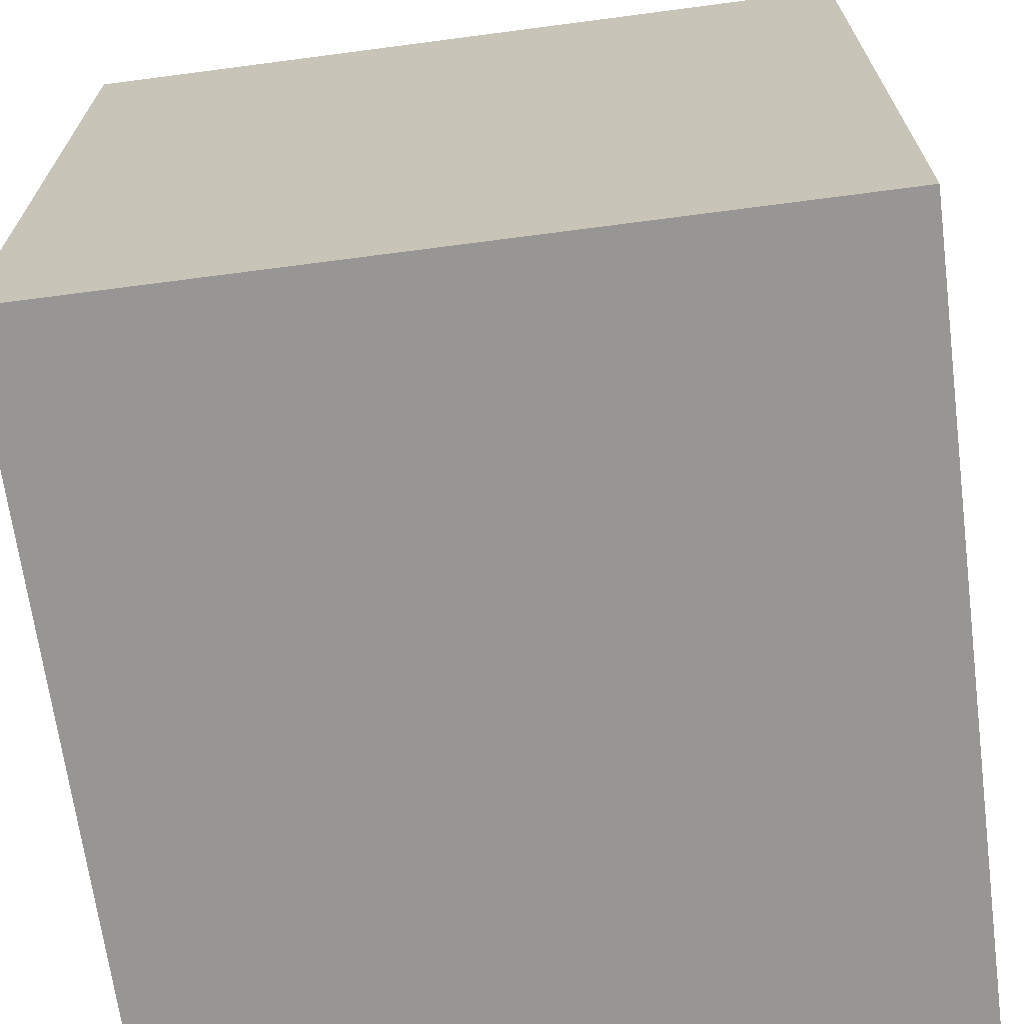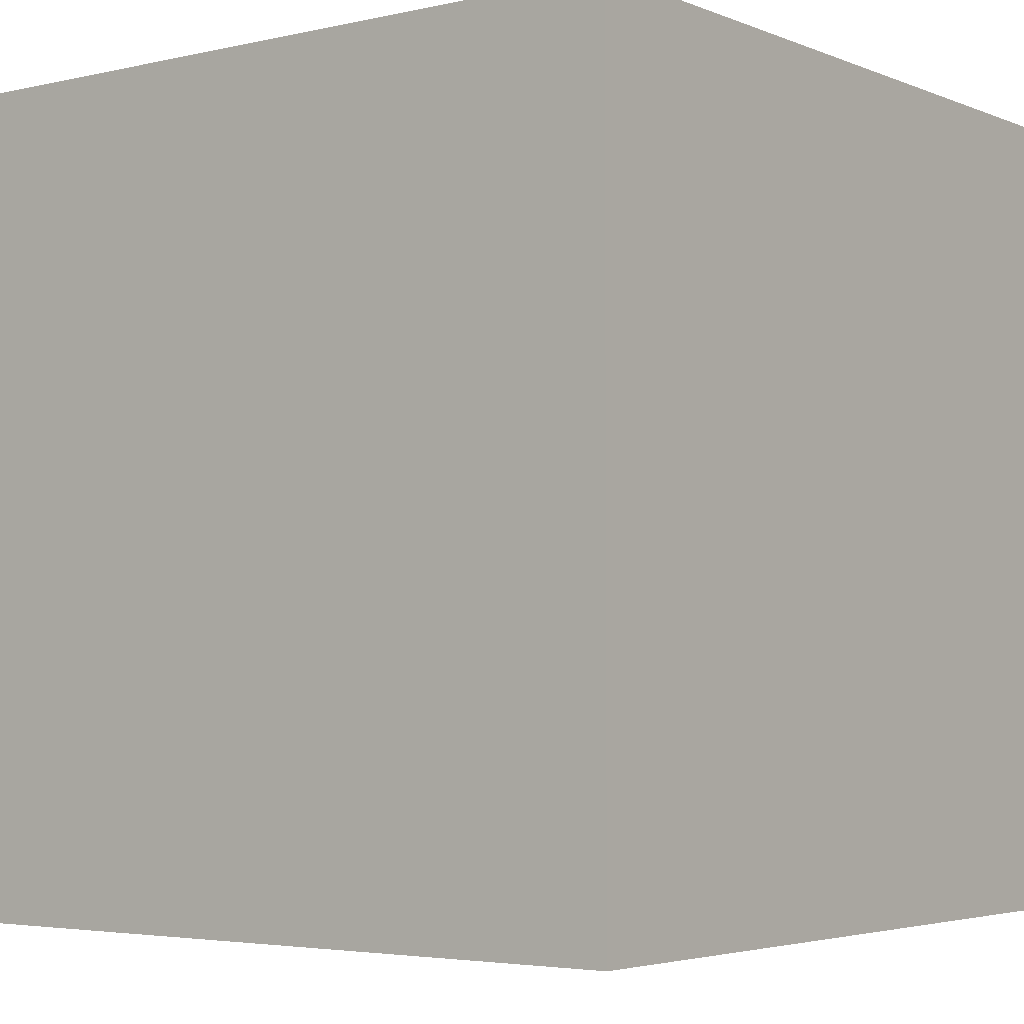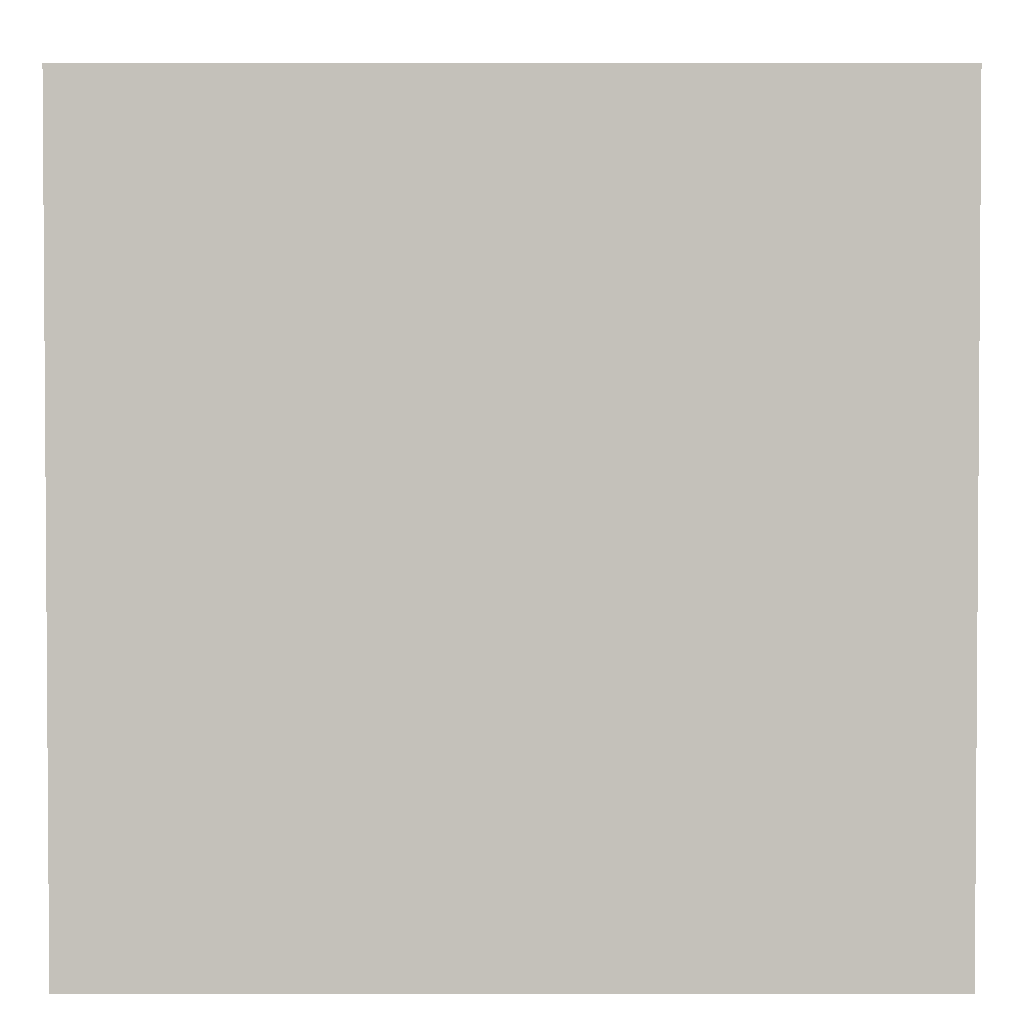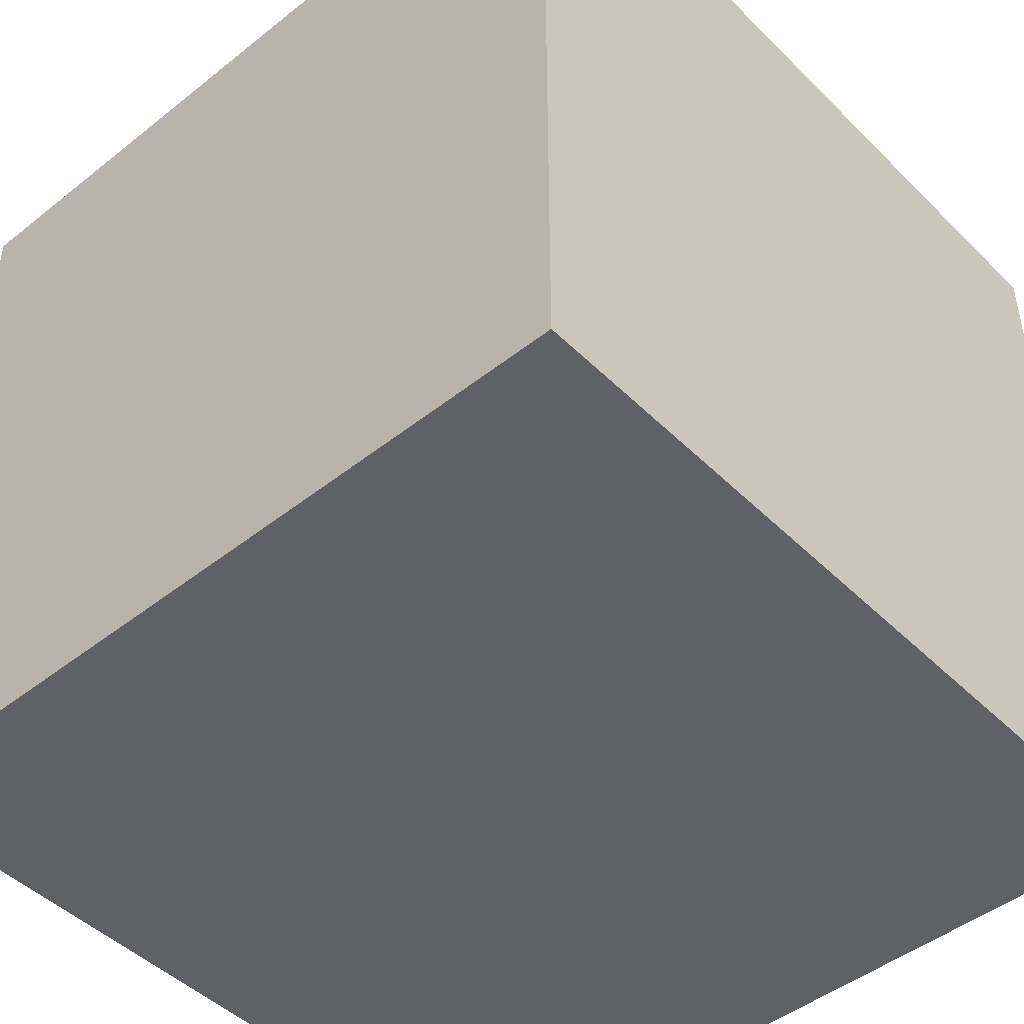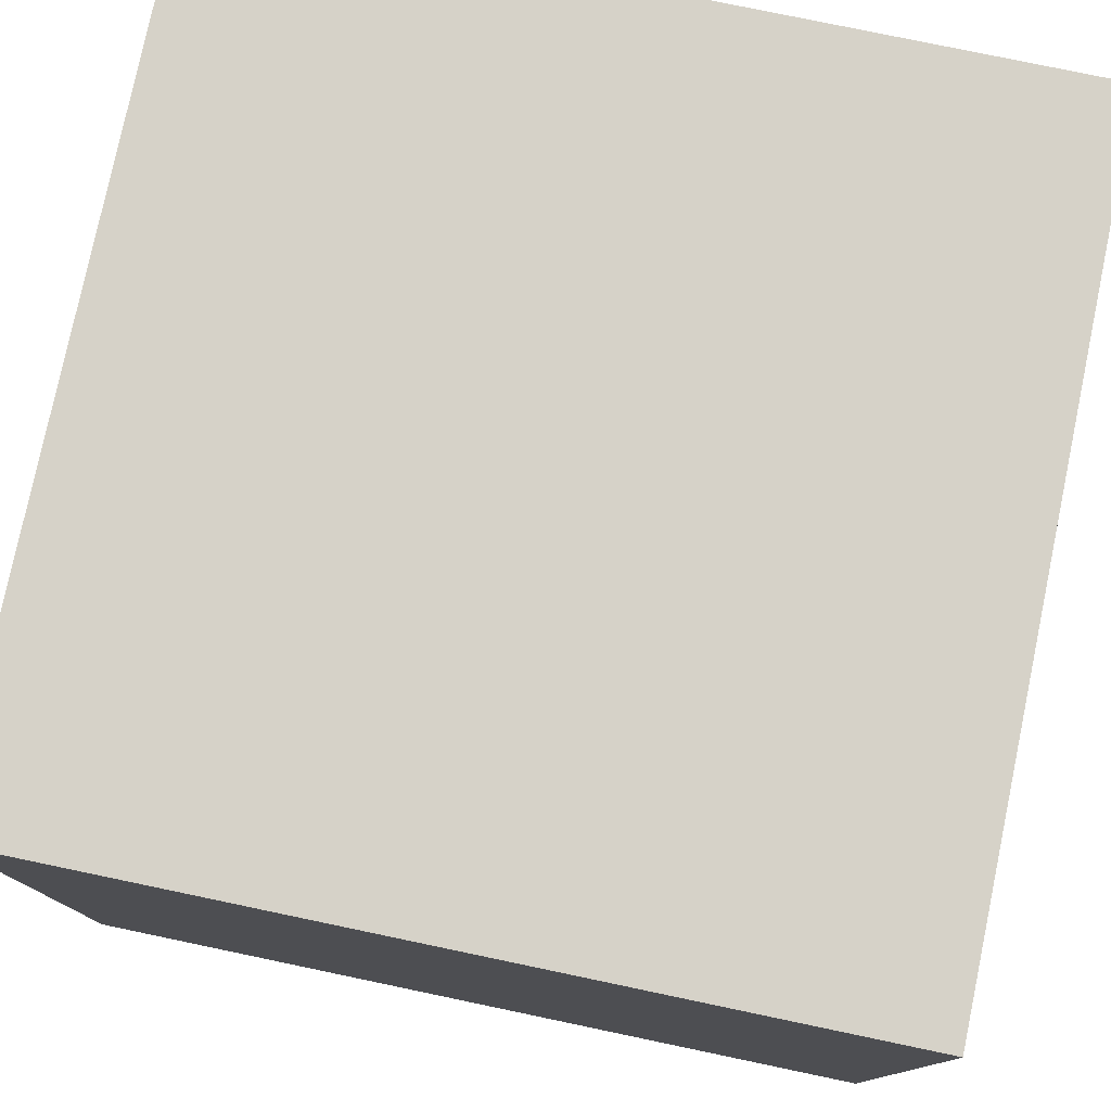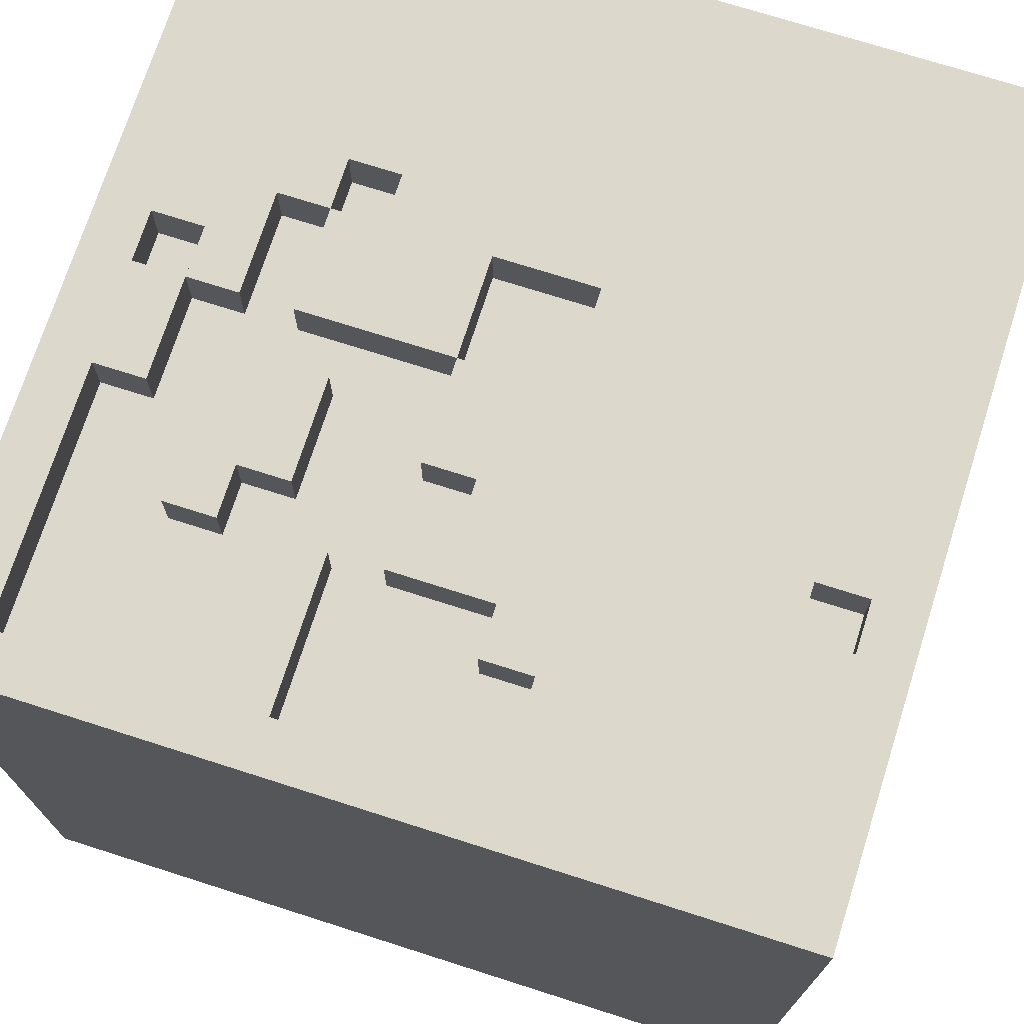
<metadata>
{"format":"obj","ext":"obj","renderer":"f3d","projection":"perspective","resolution":1024,"background":"white","views":[{"elev":-67.8,"azim":7.5,"up":"+Z"},{"elev":-3.8,"azim":-142.6,"up":"+Y"},{"elev":2.4,"azim":90.0,"up":"+Z"},{"elev":-46.8,"azim":-138.0,"up":"+Y"},{"elev":78.2,"azim":-168.2,"up":"+Y"},{"elev":72.7,"azim":-72.3,"up":"+Z"}]}
</metadata>
<code>
v -8 0 8
v -8 0 -8
v -8 1 -2
v -8 1 -3
v -8 2 -2
v -8 2 -3
v -8 3 5
v -8 3 3
v -8 5 5
v -8 5 3
v -8 16 8
v -8 16 -8
v -5 6 8
v -5 6 7
v -5 7 8
v -5 7 7
v -4 7 8
v -4 7 7
v -4 9 8
v -4 9 7
v -4 12 8
v -4 12 7
v -4 13 8
v -4 13 7
v -3 11 8
v -3 11 7
v -3 12 8
v -3 12 7
v -2 1 8
v -2 1 7
v -2 2 8
v -2 2 7
v -2 8 8
v -2 8 7
v -2 9 8
v -2 9 7
v -2 14 8
v -2 14 7
v -2 15 8
v -2 15 7
v 0 9 8
v 0 9 7
v 0 12 8
v 0 12 7
v 0 13 8
v 0 13 7
v 0 14 8
v 0 14 7
v 1 14 8
v 1 14 7
v 1 15 8
v 1 15 7
v 2 7 8
v 2 7 7
v 2 9 8
v 2 9 7
v 2 12 8
v 2 12 7
v 2 13 8
v 2 13 7
v 3 11 8
v 3 11 7
v 3 12 8
v 3 12 7
v -7 6 8
v -7 6 7
v -7 10 8
v -7 10 7
v -7 14 8
v -7 14 7
v -7 15 8
v -7 15 7
v -5 11 8
v -5 11 7
v -5 14 8
v -5 14 7
v -4 10 8
v -4 10 7
v -4 11 8
v -4 11 7
v -3 1 8
v -3 1 7
v -3 2 8
v -3 2 7
v -3 8 8
v -3 8 7
v -3 9 8
v -3 9 7
v -3 12 8
v -3 12 7
v -3 13 8
v -3 13 7
v -1 11 8
v -1 11 7
v -1 12 8
v -1 12 7
v 0 7 8
v 0 7 7
v 0 9 8
v 0 9 7
v 0 14 8
v 0 14 7
v 0 15 8
v 0 15 7
v 2 11 8
v 2 11 7
v 2 12 8
v 2 12 7
v 8 0 8
v 8 0 -8
v 8 3 6
v 8 3 3
v 8 4 5
v 8 4 4
v 8 4 -0
v 8 4 -1
v 8 5 4
v 8 5 3
v 8 5 1
v 8 5 -0
v 8 5 -1
v 8 5 -2
v 8 6 5
v 8 6 1
v 8 6 -0
v 8 6 -1
v 8 6 -2
v 8 7 6
v 8 7 2
v 8 7 -0
v 8 7 -1
v 8 11 1
v 8 11 -0
v 8 13 3
v 8 13 2
v 8 14 3
v 8 14 2
v 8 16 8
v 8 16 2
v 8 16 -0
v 8 16 -8
v -8 0 8
v -8 16 8
v -7 6 8
v -7 10 8
v -7 14 8
v -7 15 8
v -5 6 8
v -5 7 8
v -5 11 8
v -5 14 8
v -4 7 8
v -4 9 8
v -4 10 8
v -4 11 8
v -4 12 8
v -4 13 8
v -3 1 8
v -3 2 8
v -3 8 8
v -3 9 8
v -3 11 8
v -3 12 8
v -3 13 8
v -2 1 8
v -2 2 8
v -2 8 8
v -2 9 8
v -2 14 8
v -2 15 8
v -1 11 8
v -1 12 8
v 0 7 8
v 0 9 8
v 0 12 8
v 0 13 8
v 0 14 8
v 0 15 8
v 1 14 8
v 1 15 8
v 2 7 8
v 2 9 8
v 2 11 8
v 2 12 8
v 2 13 8
v 3 11 8
v 3 12 8
v 8 0 8
v 8 16 8
v -7 6 7
v -7 10 7
v -7 14 7
v -7 15 7
v -5 6 7
v -5 7 7
v -5 11 7
v -5 14 7
v -4 7 7
v -4 9 7
v -4 10 7
v -4 11 7
v -4 12 7
v -4 13 7
v -3 1 7
v -3 2 7
v -3 8 7
v -3 9 7
v -3 11 7
v -3 12 7
v -3 13 7
v -2 1 7
v -2 2 7
v -2 8 7
v -2 9 7
v -2 14 7
v -2 15 7
v -1 11 7
v -1 12 7
v 0 7 7
v 0 9 7
v 0 12 7
v 0 13 7
v 0 14 7
v 0 15 7
v 1 14 7
v 1 15 7
v 2 7 7
v 2 9 7
v 2 11 7
v 2 12 7
v 2 13 7
v 3 11 7
v 3 12 7
v -8 0 -8
v -8 16 -8
v 8 0 -8
v 8 16 -8
v -8 0 8
v 8 0 8
v -8 0 -8
v 8 0 -8
v -3 2 8
v -2 2 8
v -3 2 7
v -2 2 7
v 0 9 8
v 2 9 8
v 0 9 7
v 2 9 7
v -7 10 8
v -4 10 8
v -7 10 7
v -4 10 7
v -3 11 8
v -1 11 8
v -3 11 7
v -1 11 7
v -4 12 8
v -3 12 8
v 2 12 8
v 3 12 8
v -4 12 7
v -3 12 7
v 2 12 7
v 3 12 7
v 0 13 8
v 2 13 8
v 0 13 7
v 2 13 7
v -2 14 8
v 0 14 8
v -2 14 7
v 0 14 7
v -7 15 8
v -2 15 8
v 0 15 8
v 1 15 8
v -7 15 7
v -2 15 7
v 0 15 7
v 1 15 7
v -3 1 8
v -2 1 8
v -3 1 7
v -2 1 7
v -7 6 8
v -5 6 8
v -7 6 7
v -5 6 7
v -5 7 8
v -4 7 8
v 0 7 8
v 2 7 8
v -5 7 7
v -4 7 7
v 0 7 7
v 2 7 7
v -3 8 8
v -2 8 8
v -3 8 7
v -2 8 7
v -4 9 8
v -3 9 8
v -2 9 8
v 0 9 8
v -4 9 7
v -3 9 7
v -2 9 7
v 0 9 7
v -5 11 8
v -4 11 8
v 2 11 8
v 3 11 8
v -5 11 7
v -4 11 7
v 2 11 7
v 3 11 7
v -3 12 8
v -1 12 8
v 0 12 8
v 2 12 8
v -3 12 7
v -1 12 7
v 0 12 7
v 2 12 7
v -4 13 8
v -3 13 8
v -4 13 7
v -3 13 7
v -7 14 8
v -5 14 8
v 0 14 8
v 1 14 8
v -7 14 7
v -5 14 7
v 0 14 7
v 1 14 7
v -8 16 8
v 8 16 8
v 3 16 2
v 8 16 2
v 4 16 -0
v 8 16 -0
v 4 16 -2
v 6 16 -2
v 3 16 -3
v 5 16 -3
v 4 16 -4
v 5 16 -4
v 4 16 -5
v 6 16 -5
v -8 16 -8
v 8 16 -8
f 3 2 1
f 4 2 3
f 5 3 1
f 5 4 3
f 6 2 4
f 6 4 5
f 7 5 1
f 7 6 5
f 8 6 7
f 9 7 1
f 9 8 7
f 10 6 8
f 10 8 9
f 11 9 1
f 11 10 9
f 12 2 6
f 12 10 11
f 12 6 10
f 15 14 13
f 16 14 15
f 19 18 17
f 20 18 19
f 23 22 21
f 24 22 23
f 27 26 25
f 28 26 27
f 31 30 29
f 32 30 31
f 35 34 33
f 36 34 35
f 39 38 37
f 40 38 39
f 43 42 41
f 44 42 43
f 47 46 45
f 48 46 47
f 51 50 49
f 52 50 51
f 55 54 53
f 56 54 55
f 59 58 57
f 60 58 59
f 63 62 61
f 64 62 63
f 65 66 67
f 67 66 68
f 69 70 71
f 71 70 72
f 73 74 75
f 75 74 76
f 77 78 79
f 79 78 80
f 81 82 83
f 83 82 84
f 85 86 87
f 87 86 88
f 89 90 91
f 91 90 92
f 93 94 95
f 95 94 96
f 97 98 99
f 99 98 100
f 101 102 103
f 103 102 104
f 105 106 107
f 107 106 108
f 109 110 111
f 111 110 112
f 111 112 113
f 113 112 114
f 112 110 115
f 115 110 116
f 114 112 117
f 113 114 117
f 112 115 118
f 117 112 118
f 118 115 119
f 115 116 120
f 119 115 120
f 116 110 121
f 120 116 121
f 121 110 122
f 111 113 123
f 118 119 123
f 113 117 123
f 117 118 123
f 119 120 124
f 123 119 124
f 120 121 125
f 124 120 125
f 121 122 126
f 125 121 126
f 122 110 127
f 126 122 127
f 109 111 128
f 111 123 128
f 123 124 128
f 128 124 129
f 125 126 130
f 124 125 130
f 126 127 131
f 130 126 131
f 124 130 132
f 129 124 132
f 130 131 132
f 132 131 133
f 128 129 134
f 129 132 135
f 134 129 135
f 132 133 135
f 128 134 136
f 134 135 136
f 135 133 137
f 136 135 137
f 109 128 138
f 128 136 138
f 136 137 138
f 137 133 139
f 138 137 139
f 133 131 140
f 139 133 140
f 127 110 141
f 140 131 141
f 131 127 141
f 144 143 142
f 145 143 144
f 146 143 145
f 147 143 146
f 148 144 142
f 150 146 145
f 151 146 150
f 152 149 148
f 154 150 145
f 155 150 154
f 158 148 142
f 158 153 152
f 158 152 148
f 159 153 158
f 160 153 159
f 161 153 160
f 163 157 156
f 164 157 163
f 165 158 142
f 166 160 159
f 167 160 166
f 170 143 147
f 171 163 162
f 172 163 171
f 173 167 166
f 173 166 165
f 173 168 167
f 174 168 173
f 177 170 169
f 178 143 170
f 178 170 177
f 179 177 176
f 180 143 178
f 181 173 165
f 182 175 174
f 183 175 182
f 184 175 183
f 185 179 176
f 185 180 179
f 186 183 182
f 186 182 181
f 187 185 184
f 188 181 165
f 188 187 186
f 188 186 181
f 188 165 142
f 189 185 187
f 189 187 188
f 189 180 185
f 189 143 180
f 194 191 190
f 195 191 194
f 197 193 192
f 198 191 195
f 199 191 198
f 200 191 199
f 201 197 196
f 202 197 201
f 203 197 202
f 207 200 199
f 207 201 200
f 207 202 201
f 208 202 207
f 209 202 208
f 210 197 203
f 211 205 204
f 212 205 211
f 213 207 206
f 213 208 207
f 214 208 213
f 215 210 209
f 215 193 197
f 215 197 210
f 216 193 215
f 217 208 214
f 218 215 209
f 220 217 214
f 220 218 217
f 221 215 218
f 221 218 220
f 222 215 221
f 223 215 222
f 225 224 223
f 226 224 225
f 227 220 219
f 228 220 227
f 230 222 221
f 231 222 230
f 232 230 229
f 233 230 232
f 234 235 236
f 236 235 237
f 240 239 238
f 241 239 240
f 244 243 242
f 245 243 244
f 248 247 246
f 249 247 248
f 252 251 250
f 253 251 252
f 256 255 254
f 257 255 256
f 262 259 258
f 263 259 262
f 264 261 260
f 265 261 264
f 268 267 266
f 269 267 268
f 272 271 270
f 273 271 272
f 278 275 274
f 279 275 278
f 280 277 276
f 281 277 280
f 282 283 284
f 284 283 285
f 286 287 288
f 288 287 289
f 290 291 294
f 294 291 295
f 292 293 296
f 296 293 297
f 298 299 300
f 300 299 301
f 302 303 306
f 306 303 307
f 304 305 308
f 308 305 309
f 310 311 314
f 314 311 315
f 312 313 316
f 316 313 317
f 318 319 322
f 322 319 323
f 320 321 324
f 324 321 325
f 326 327 328
f 328 327 329
f 330 331 334
f 334 331 335
f 332 333 336
f 336 333 337
f 338 339 340
f 340 339 341
f 340 341 342
f 342 341 343
f 340 342 344
f 342 343 344
f 344 343 345
f 338 340 346
f 340 344 346
f 344 345 346
f 346 345 347
f 346 347 348
f 347 345 349
f 348 347 349
f 346 348 350
f 348 349 350
f 345 343 351
f 350 349 351
f 349 345 351
f 346 350 352
f 338 346 352
f 350 351 352
f 351 343 353
f 352 351 353

</code>
